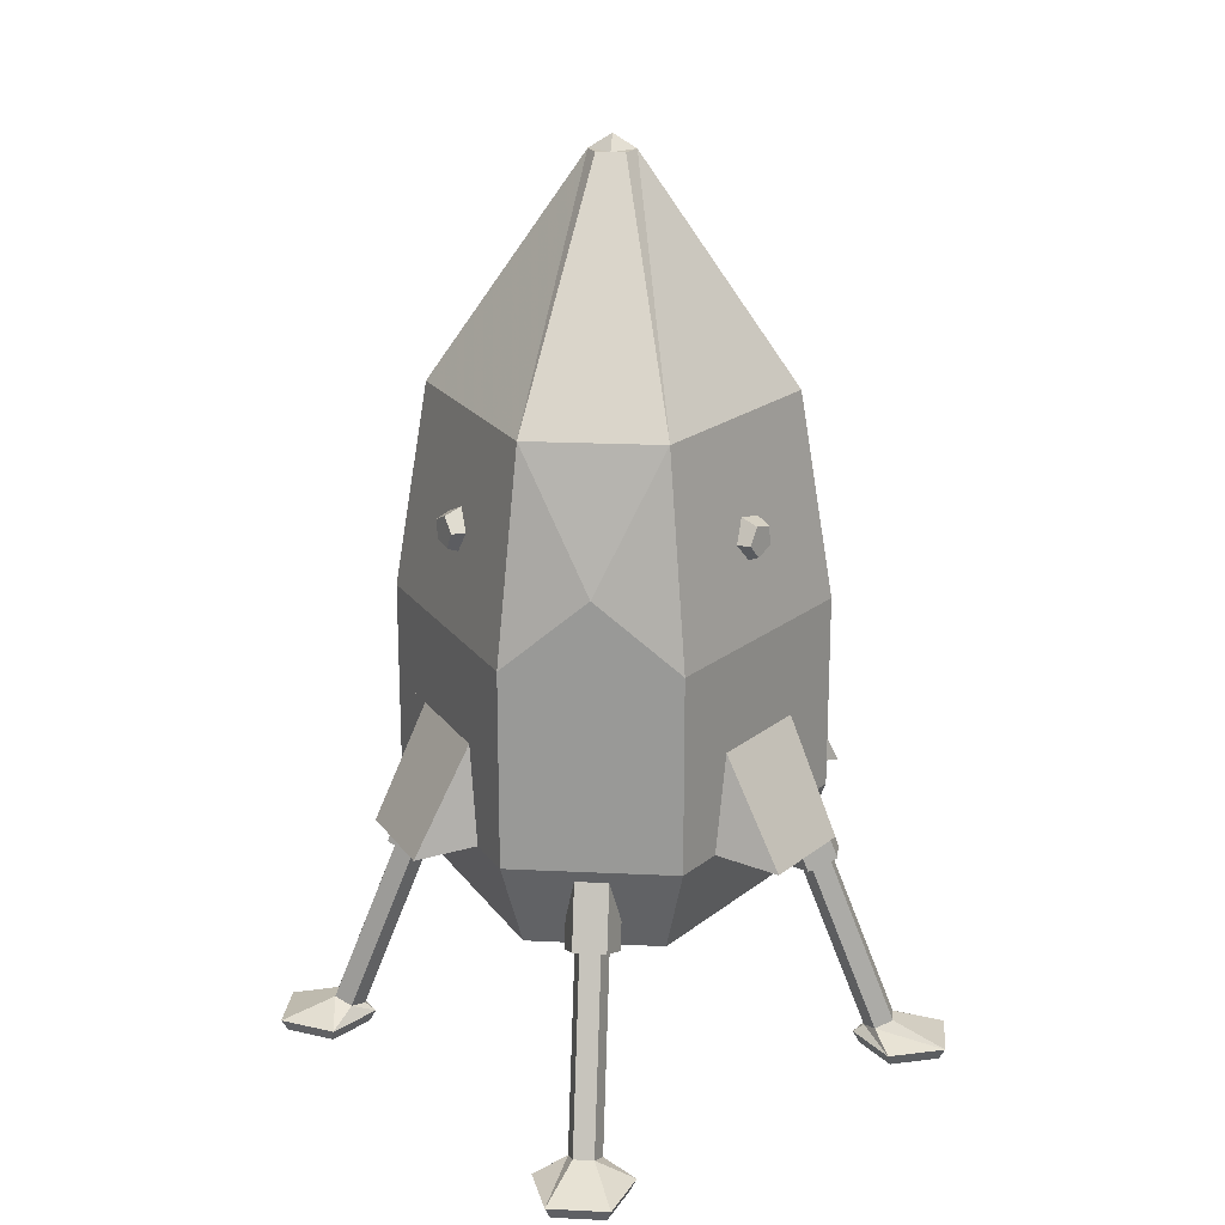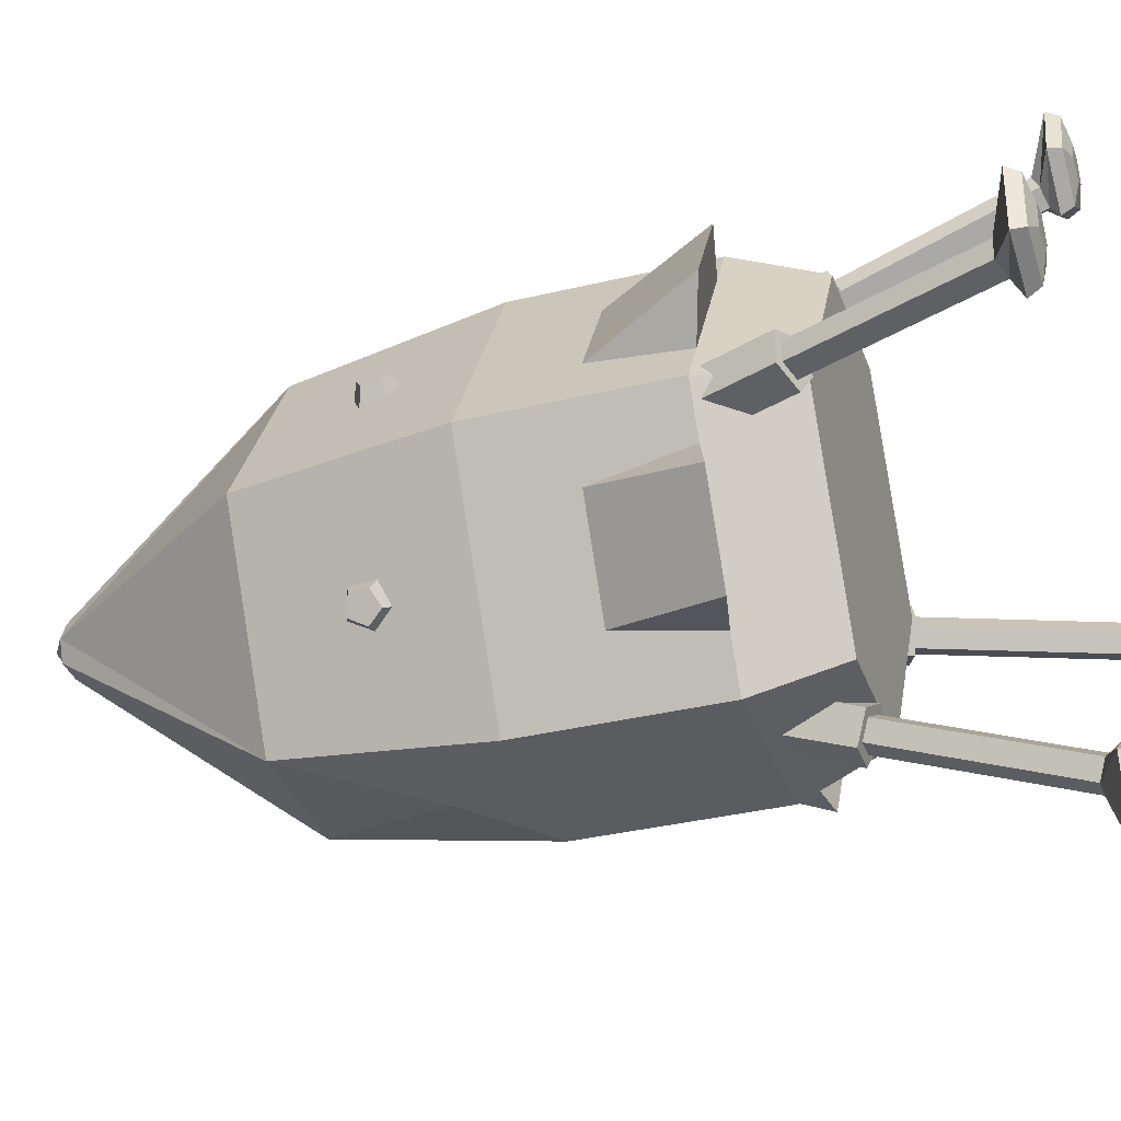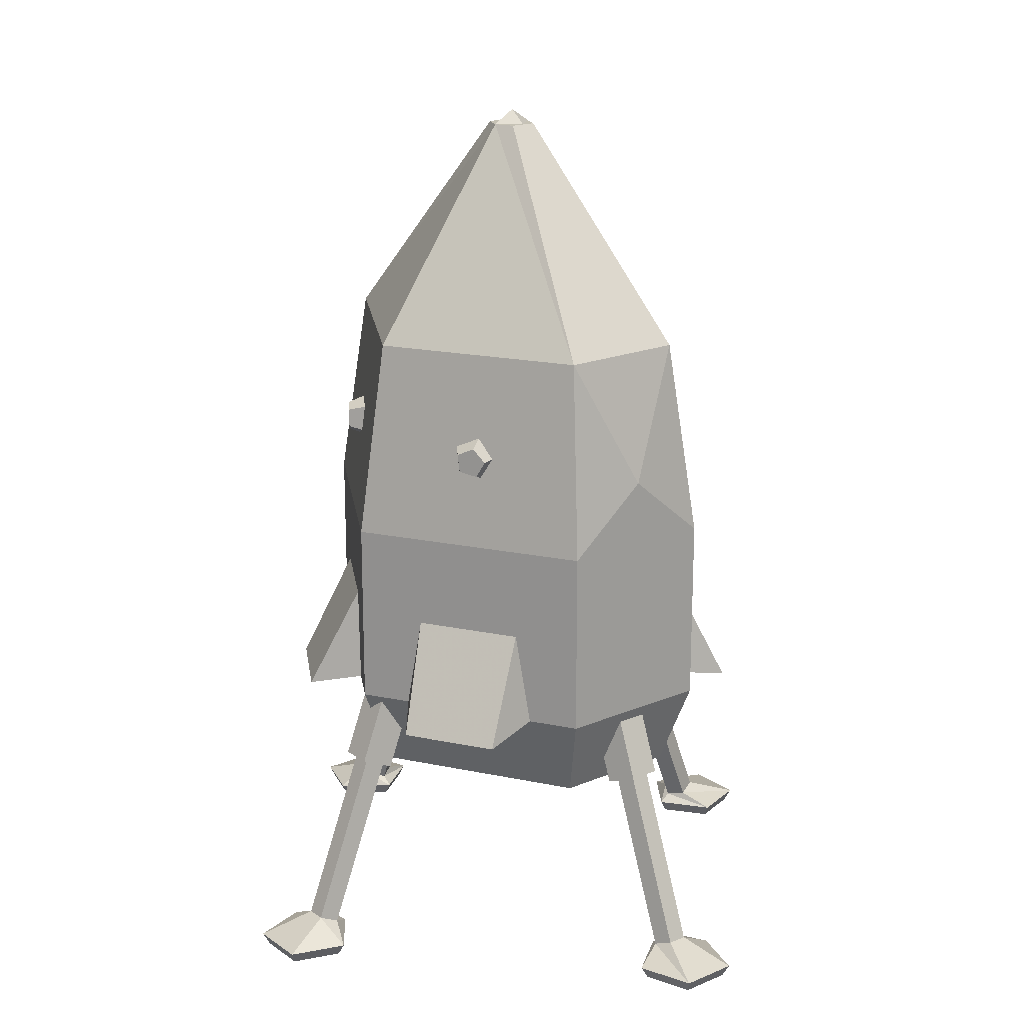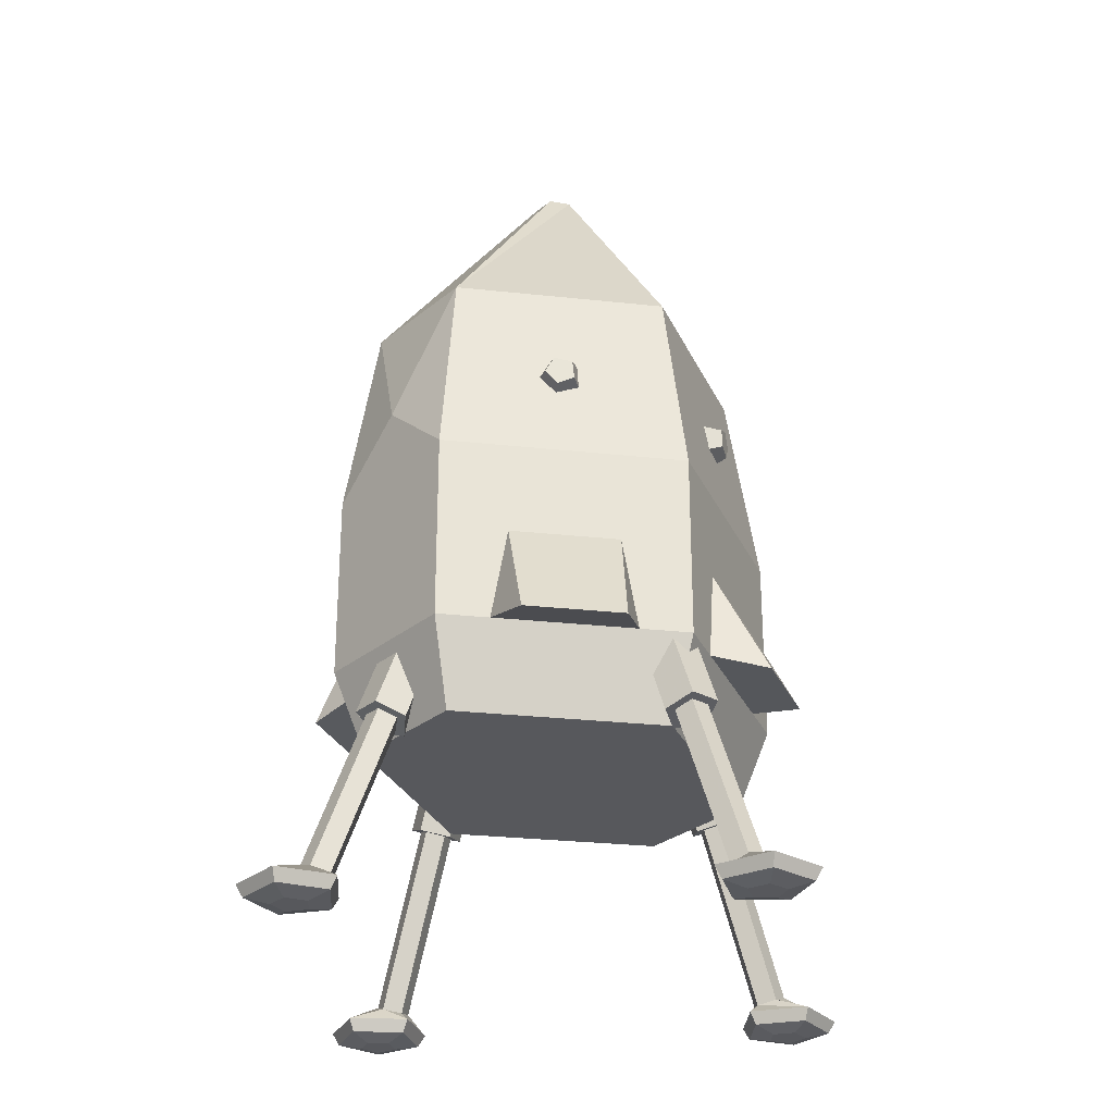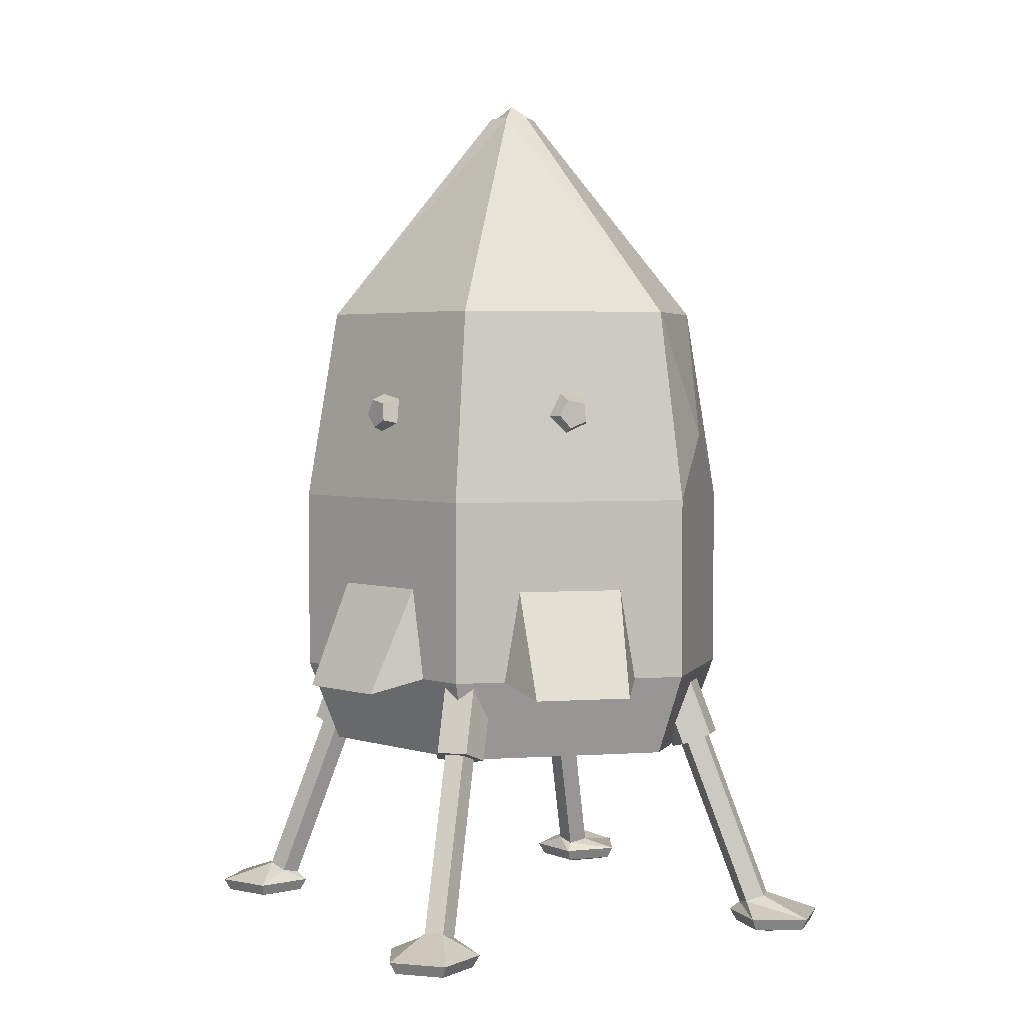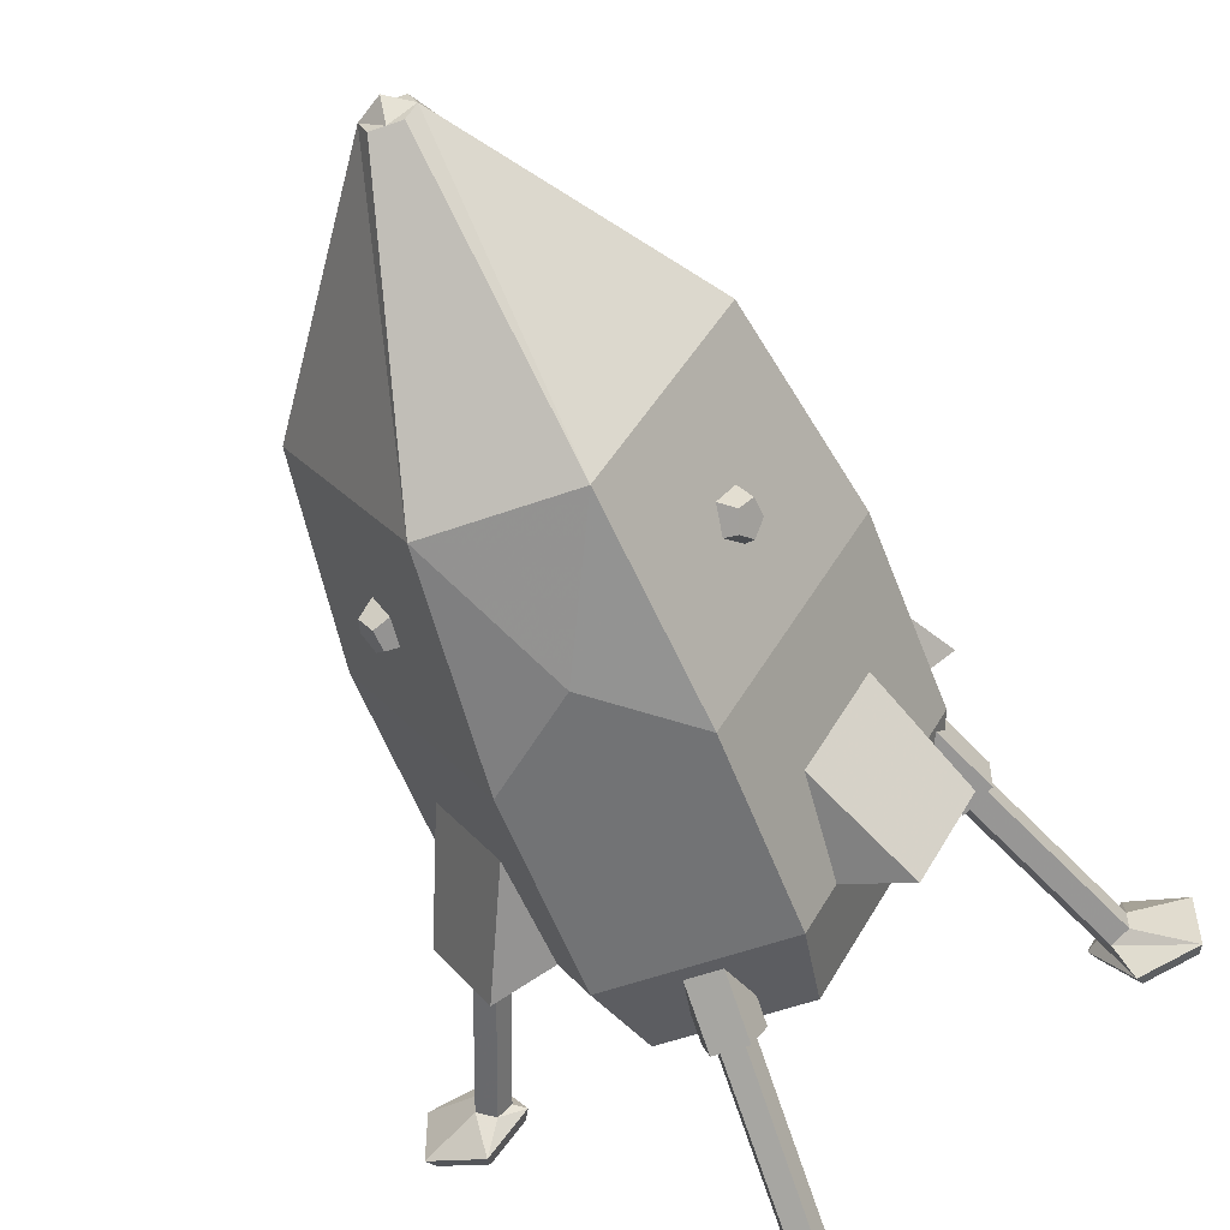
<metadata>
{"format":"obj","ext":"obj","renderer":"f3d","projection":"perspective","resolution":1024,"background":"white","views":[{"elev":20.3,"azim":5.1,"up":"+Y"},{"elev":-34.4,"azim":-71.8,"up":"+Z"},{"elev":18.9,"azim":-38.3,"up":"+Y"},{"elev":-28.6,"azim":-129.3,"up":"+Y"},{"elev":3.4,"azim":106.8,"up":"+Y"},{"elev":-55.8,"azim":-159.5,"up":"+Z"}]}
</metadata>
<code>
o Cylinder
v 0.2654 -0.7295 0.7506
v 0.332 -0.3837 0.866
v 0.2654 1.196 0.7506
v 0.332 0 0.866
v 0.332 0.3837 0.866
v 0.4708 0 0.6256
v 0.6932 0 0.2405
v 0.7261 -0.3837 0.1835
v 0.438 -0.3837 0.6825
v 0.8747 -0.4374 0.3691
v 0.673 -0.4374 0.7184
v 0.05531 2.077 0.08023
v 0.6988 -0.7295 -1e-06
v 0.2654 -0.7295 -0.7506
v 0.832 -0.3837 -1e-06
v 0.332 -0.3837 -0.866
v 0.6988 1.196 -1e-06
v 0.832 0 -1e-06
v 0.2654 1.196 -0.7506
v 0.332 0 -0.866
v 0.832 0.3837 -1e-06
v 0.332 0.3837 -0.866
v 0.4708 0 -0.6256
v 0.6932 0 -0.2405
v 0.7261 -0.3837 -0.1835
v 0.438 -0.3837 -0.6825
v 0.8747 -0.4374 -0.3691
v 0.673 -0.4374 -0.7184
v 0.08944 2.077 -0
v 0.05531 2.077 -0.08023
v -0.2654 -0.7295 0.7506
v -0.332 -0.3837 0.866
v 1e-06 -0.7295 0.7506
v 1e-06 -0.3837 0.866
v -0.2654 1.196 0.7506
v -0.332 0 0.866
v -0.332 0.3837 0.866
v 1e-06 1.196 0.7506
v 1e-06 0 0.866
v 1e-06 0.6584 0.866
v -0.4708 0 0.6256
v 1e-06 0.3837 0.866
v -0.6932 0 0.2405
v -0.7261 -0.3837 0.1835
v -0.438 -0.3837 0.6825
v -0.8747 -0.4374 0.3691
v -0.673 -0.4374 0.7184
v -0.05531 2.077 0.08023
v 0 2.077 0.08023
v -0.6988 -0.7295 1e-06
v -0.2654 -0.7295 -0.7506
v -0.832 -0.3837 1e-06
v -0.332 -0.3837 -0.866
v -1e-06 -0.7295 -0.7506
v -1e-06 -0.3837 -0.866
v -0.6988 1.196 1e-06
v -0.832 0 1e-06
v -0.2654 1.196 -0.7506
v -0.332 0 -0.866
v -0.832 0.3837 1e-06
v -0.332 0.3837 -0.866
v -1e-06 1.196 -0.7506
v -1e-06 0 -0.866
v -1e-06 0.6584 -0.866
v -0.4708 0 -0.6256
v -1e-06 0.3837 -0.866
v -0.6932 0 -0.2405
v -0.7261 -0.3837 -0.1835
v -0.438 -0.3837 -0.6825
v -0.8747 -0.4374 -0.3691
v -0.673 -0.4374 -0.7184
v -0.08944 2.077 0
v -0.05531 2.077 -0.08023
v -0 2.077 -0.08023
v -0.001222 -0.7295 -1e-06
v -0 2.134 0.005059
v -1e-06 -1.43 -1.062
v -0.06449 -1.413 -1.105
v -0.03986 -1.386 -1.176
v 0.03985 -1.386 -1.176
v 0.06449 -1.413 -1.105
v -1e-06 -0.7279 -0.7911
v -0.06449 -0.711 -0.8348
v -0.03986 -0.6838 -0.9056
v 0.03985 -0.6838 -0.9056
v 0.06449 -0.711 -0.8348
v -1e-06 -0.7426 -0.7528
v -0.1035 -0.7156 -0.823
v -0.06398 -0.6718 -0.9365
v 0.06397 -0.6718 -0.9365
v 0.1035 -0.7156 -0.823
v -1e-06 -0.3106 -0.5863
v -0.1035 -0.2835 -0.6565
v -0.06398 -0.2398 -0.77
v 0.06397 -0.2398 -0.77
v 0.1035 -0.2835 -0.6565
v -1e-06 -1.465 -1.018
v -0.193 -1.464 -1.159
v -0.1193 -1.464 -1.385
v 0.1193 -1.464 -1.385
v 0.193 -1.464 -1.159
v -1e-06 -1.514 -1.047
v -0.1655 -1.514 -1.168
v -0.1023 -1.513 -1.362
v 0.1023 -1.513 -1.362
v 0.1655 -1.514 -1.168
v -1e-06 -1.536 -1.146
v -0.07218 -1.536 -1.198
v -0.04461 -1.536 -1.283
v 0.04461 -1.536 -1.283
v 0.07218 -1.536 -1.198
v -1.012 -1.43 0
v -1.056 -1.413 0.06449
v -1.127 -1.386 0.03985
v -1.127 -1.386 -0.03985
v -1.056 -1.413 -0.06449
v -0.7417 -0.7279 -0
v -0.7855 -0.711 0.06449
v -0.8562 -0.6838 0.03985
v -0.8562 -0.6838 -0.03985
v -0.7855 -0.711 -0.06449
v -0.7035 -0.7426 -0
v -0.7736 -0.7156 0.1035
v -0.8872 -0.6718 0.06398
v -0.8872 -0.6718 -0.06398
v -0.7736 -0.7156 -0.1035
v -0.5369 -0.3106 -0
v -0.6071 -0.2835 0.1035
v -0.7206 -0.2398 0.06398
v -0.7206 -0.2398 -0.06398
v -0.6071 -0.2835 -0.1035
v -0.969 -1.465 -0
v -1.109 -1.464 0.193
v -1.336 -1.464 0.1193
v -1.336 -1.464 -0.1193
v -1.109 -1.464 -0.193
v -0.998 -1.514 0
v -1.118 -1.514 0.1655
v -1.313 -1.513 0.1023
v -1.313 -1.513 -0.1023
v -1.118 -1.514 -0.1655
v -1.096 -1.536 0
v -1.149 -1.536 0.07218
v -1.233 -1.536 0.04461
v -1.233 -1.536 -0.04461
v -1.149 -1.536 -0.07218
v 1.012 -1.43 -0
v 1.056 -1.413 -0.06449
v 1.127 -1.386 -0.03986
v 1.127 -1.386 0.03985
v 1.056 -1.413 0.06449
v 0.7417 -0.7279 1e-06
v 0.7855 -0.711 -0.06449
v 0.8562 -0.6838 -0.03985
v 0.8562 -0.6838 0.03986
v 0.7855 -0.711 0.06449
v 0.7034 -0.7426 1e-06
v 0.7736 -0.7156 -0.1035
v 0.8872 -0.6718 -0.06398
v 0.8872 -0.6718 0.06398
v 0.7736 -0.7156 0.1035
v 0.5369 -0.3106 1e-06
v 0.6071 -0.2835 -0.1035
v 0.7206 -0.2398 -0.06398
v 0.7206 -0.2398 0.06398
v 0.6071 -0.2835 0.1035
v 0.969 -1.465 0
v 1.109 -1.464 -0.193
v 1.336 -1.464 -0.1193
v 1.336 -1.464 0.1193
v 1.109 -1.464 0.193
v 0.998 -1.514 -0
v 1.118 -1.514 -0.1655
v 1.313 -1.513 -0.1023
v 1.313 -1.513 0.1023
v 1.118 -1.514 0.1655
v 1.096 -1.536 -0
v 1.149 -1.536 -0.07218
v 1.233 -1.536 -0.04461
v 1.233 -1.536 0.04461
v 1.149 -1.536 0.07218
v 0 -1.43 1.068
v 0.06449 -1.413 1.112
v 0.03986 -1.386 1.182
v -0.03985 -1.386 1.182
v -0.06449 -1.413 1.112
v -0 -0.7279 0.7974
v 0.06449 -0.711 0.8411
v 0.03985 -0.6838 0.9119
v -0.03986 -0.6838 0.9119
v -0.06449 -0.711 0.8411
v -0 -0.7426 0.7591
v 0.1035 -0.7156 0.8293
v 0.06398 -0.6718 0.9428
v -0.06398 -0.6718 0.9428
v -0.1035 -0.7156 0.8293
v -1e-06 -0.3106 0.5926
v 0.1035 -0.2835 0.6628
v 0.06398 -0.2398 0.7763
v -0.06398 -0.2398 0.7763
v -0.1035 -0.2835 0.6628
v -0 -1.465 1.025
v 0.193 -1.464 1.165
v 0.1193 -1.464 1.392
v -0.1193 -1.464 1.392
v -0.193 -1.464 1.165
v 0 -1.514 1.054
v 0.1655 -1.514 1.174
v 0.1023 -1.513 1.368
v -0.1023 -1.513 1.368
v -0.1655 -1.514 1.174
v 0 -1.536 1.152
v 0.07218 -1.536 1.204
v 0.04461 -1.536 1.289
v -0.04461 -1.536 1.289
v -0.07218 -1.536 1.204
v 0.4505 0.7071 -0.4675
v 0.4576 0.8254 -0.4573
v 0.526 0.8502 -0.3631
v 0.5611 0.7471 -0.3151
v 0.5145 0.6587 -0.3796
v 0.5452 0.7259 -0.4913
v 0.5496 0.8004 -0.4849
v 0.5927 0.8159 -0.4256
v 0.6148 0.7511 -0.3954
v 0.5855 0.6954 -0.436
v -0.5538 0.7071 -0.3222
v -0.5465 0.8254 -0.3323
v -0.48 0.8502 -0.4278
v -0.4462 0.7471 -0.4767
v -0.4918 0.6587 -0.4115
v -0.6074 0.7259 -0.4038
v -0.6028 0.8004 -0.4101
v -0.5609 0.8159 -0.4702
v -0.5397 0.7511 -0.5011
v -0.5684 0.6954 -0.46
v 0.5538 0.7071 0.3222
v 0.5465 0.8254 0.3323
v 0.48 0.8502 0.4278
v 0.4462 0.7471 0.4767
v 0.4918 0.6587 0.4115
v 0.6074 0.7259 0.4038
v 0.6028 0.8004 0.4101
v 0.5609 0.8159 0.4702
v 0.5397 0.7511 0.5011
v 0.5684 0.6954 0.46
v -0.5538 0.8083 0.3222
v -0.5465 0.69 0.3323
v -0.48 0.6653 0.4278
v -0.4462 0.7683 0.4767
v -0.4918 0.8567 0.4115
v -0.6074 0.7896 0.4038
v -0.6028 0.7151 0.4101
v -0.5609 0.6995 0.4702
v -0.5397 0.7644 0.5011
v -0.5684 0.82 0.46
f 9 6 4 2
f 8 7 6 9
f 2 4 39 34
f 1 2 34 33
f 17 3 5 21
f 39 4 5 42
f 3 38 40 5
f 54 14 13 75
f 40 42 5
f 15 18 7 8
f 6 7 18 21 5 4
f 8 10 11 9
f 11 6 9
f 10 8 7
f 10 7 6 11
f 13 15 8 9 2 1
f 38 3 12 49
f 3 17 29 12
f 26 16 20 23
f 25 26 23 24
f 16 55 63 20
f 14 54 55 16
f 17 21 22 19
f 63 66 22 20
f 19 22 64 62
f 54 75 50 51
f 64 22 66
f 15 25 24 18
f 23 20 22 21 18 24
f 25 26 28 27
f 28 26 23
f 27 24 25
f 27 28 23 24
f 13 14 16 26 25 15
f 62 74 30 19
f 19 30 29 17
f 45 32 36 41
f 44 45 41 43
f 32 34 39 36
f 31 33 34 32
f 56 60 37 35
f 39 42 37 36
f 35 37 40 38
f 50 75 33 31
f 40 37 42
f 52 44 43 57
f 41 36 37 60 57 43
f 44 45 47 46
f 47 45 41
f 46 43 44
f 46 47 41 43
f 50 31 32 45 44 52
f 38 49 48 35
f 35 48 72 56
f 69 65 59 53
f 68 67 65 69
f 53 59 63 55
f 51 53 55 54
f 56 58 61 60
f 63 59 61 66
f 58 62 64 61
f 13 1 33 75
f 64 66 61
f 52 57 67 68
f 65 67 57 60 61 59
f 68 70 71 69
f 71 65 69
f 70 68 67
f 70 67 65 71
f 50 52 68 69 53 51
f 62 58 73 74
f 58 56 72 73
f 72 76 74 73
f 72 48 49 76
f 29 76 49 12
f 29 30 74 76
f 81 86 82 77
f 80 85 86 81
f 79 84 85 80
f 78 83 84 79
f 77 82 83 78
f 86 91 87 82
f 85 90 91 86
f 84 89 90 85
f 83 88 89 84
f 82 87 88 83
f 91 96 92 87
f 90 95 96 91
f 89 94 95 90
f 88 93 94 89
f 87 92 93 88
f 77 97 101 81
f 81 101 100 80
f 80 100 99 79
f 79 99 98 78
f 78 98 97 77
f 97 102 106 101
f 101 106 105 100
f 100 105 104 99
f 99 104 103 98
f 98 103 102 97
f 102 107 111 106
f 106 111 110 105
f 105 110 109 104
f 104 109 108 103
f 103 108 107 102
f 108 109 110 111 107
f 116 121 117 112
f 115 120 121 116
f 114 119 120 115
f 113 118 119 114
f 112 117 118 113
f 121 126 122 117
f 120 125 126 121
f 119 124 125 120
f 118 123 124 119
f 117 122 123 118
f 126 131 127 122
f 125 130 131 126
f 124 129 130 125
f 123 128 129 124
f 122 127 128 123
f 112 132 136 116
f 116 136 135 115
f 115 135 134 114
f 114 134 133 113
f 113 133 132 112
f 132 137 141 136
f 136 141 140 135
f 135 140 139 134
f 134 139 138 133
f 133 138 137 132
f 137 142 146 141
f 141 146 145 140
f 140 145 144 139
f 139 144 143 138
f 138 143 142 137
f 143 144 145 146 142
f 151 156 152 147
f 150 155 156 151
f 149 154 155 150
f 148 153 154 149
f 147 152 153 148
f 156 161 157 152
f 155 160 161 156
f 154 159 160 155
f 153 158 159 154
f 152 157 158 153
f 161 166 162 157
f 160 165 166 161
f 159 164 165 160
f 158 163 164 159
f 157 162 163 158
f 147 167 171 151
f 151 171 170 150
f 150 170 169 149
f 149 169 168 148
f 148 168 167 147
f 167 172 176 171
f 171 176 175 170
f 170 175 174 169
f 169 174 173 168
f 168 173 172 167
f 172 177 181 176
f 176 181 180 175
f 175 180 179 174
f 174 179 178 173
f 173 178 177 172
f 178 179 180 181 177
f 186 191 187 182
f 185 190 191 186
f 184 189 190 185
f 183 188 189 184
f 182 187 188 183
f 191 196 192 187
f 190 195 196 191
f 189 194 195 190
f 188 193 194 189
f 187 192 193 188
f 196 201 197 192
f 195 200 201 196
f 194 199 200 195
f 193 198 199 194
f 192 197 198 193
f 182 202 206 186
f 186 206 205 185
f 185 205 204 184
f 184 204 203 183
f 183 203 202 182
f 202 207 211 206
f 206 211 210 205
f 205 210 209 204
f 204 209 208 203
f 203 208 207 202
f 207 212 216 211
f 211 216 215 210
f 210 215 214 209
f 209 214 213 208
f 208 213 212 207
f 213 214 215 216 212
f 221 217 222 226
f 220 221 226 225
f 219 220 225 224
f 218 219 224 223
f 217 218 223 222
f 223 224 225 226 222
f 231 227 232 236
f 230 231 236 235
f 229 230 235 234
f 228 229 234 233
f 227 228 233 232
f 233 234 235 236 232
f 241 237 242 246
f 240 241 246 245
f 239 240 245 244
f 238 239 244 243
f 237 238 243 242
f 243 244 245 246 242
f 251 247 252 256
f 250 251 256 255
f 249 250 255 254
f 248 249 254 253
f 247 248 253 252
f 253 254 255 256 252

</code>
